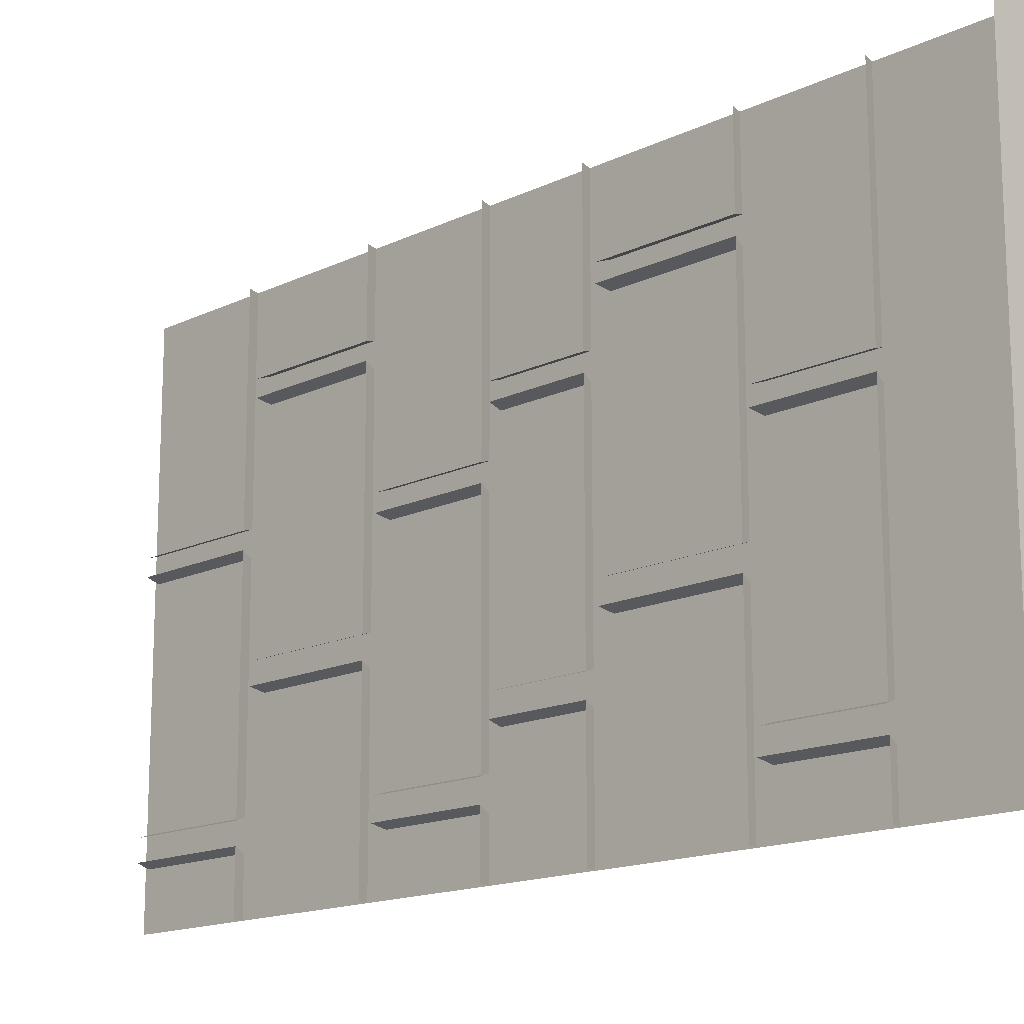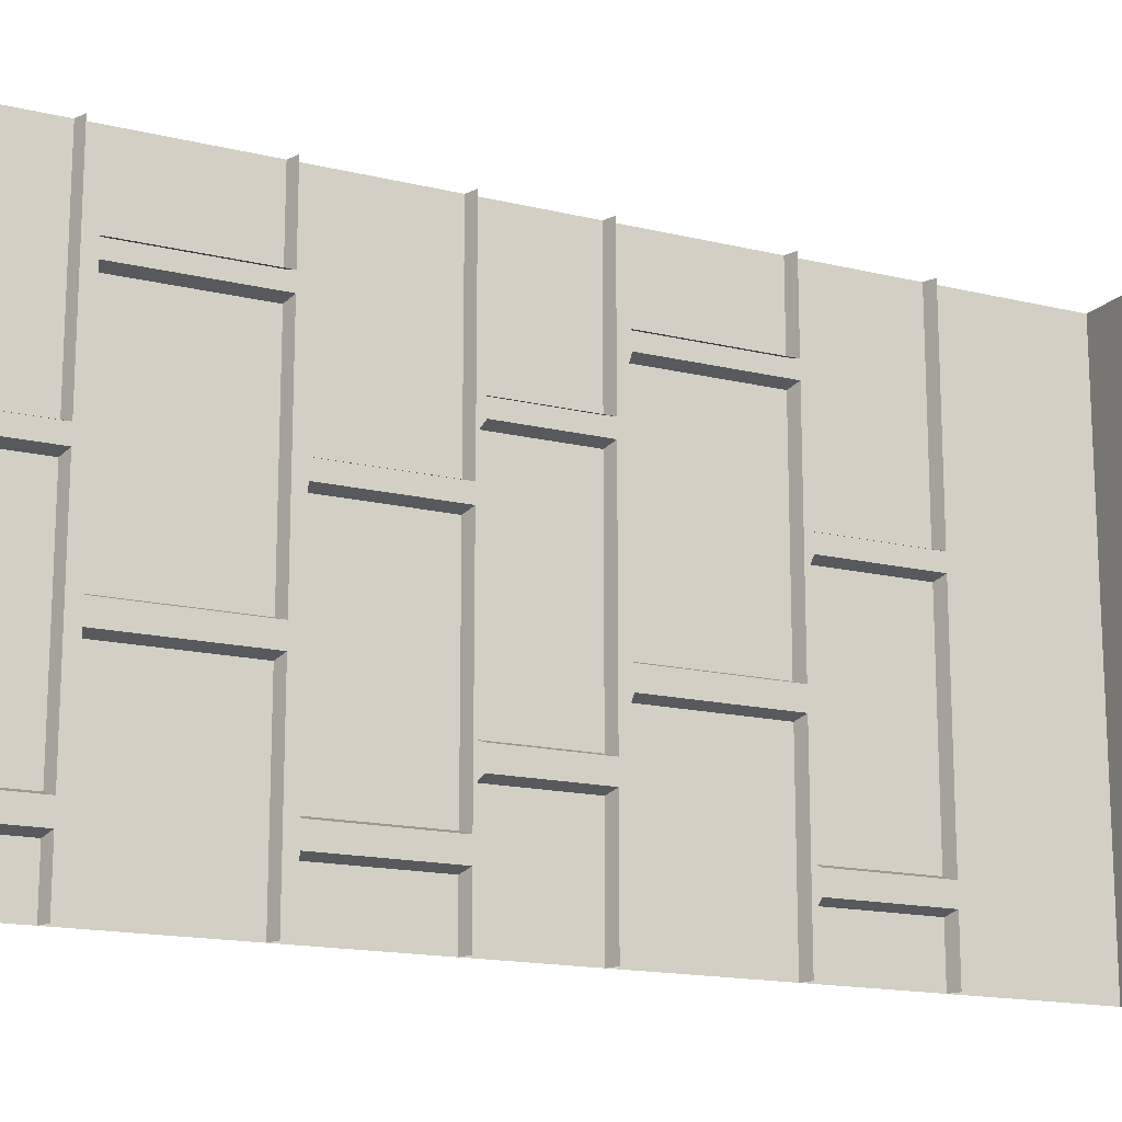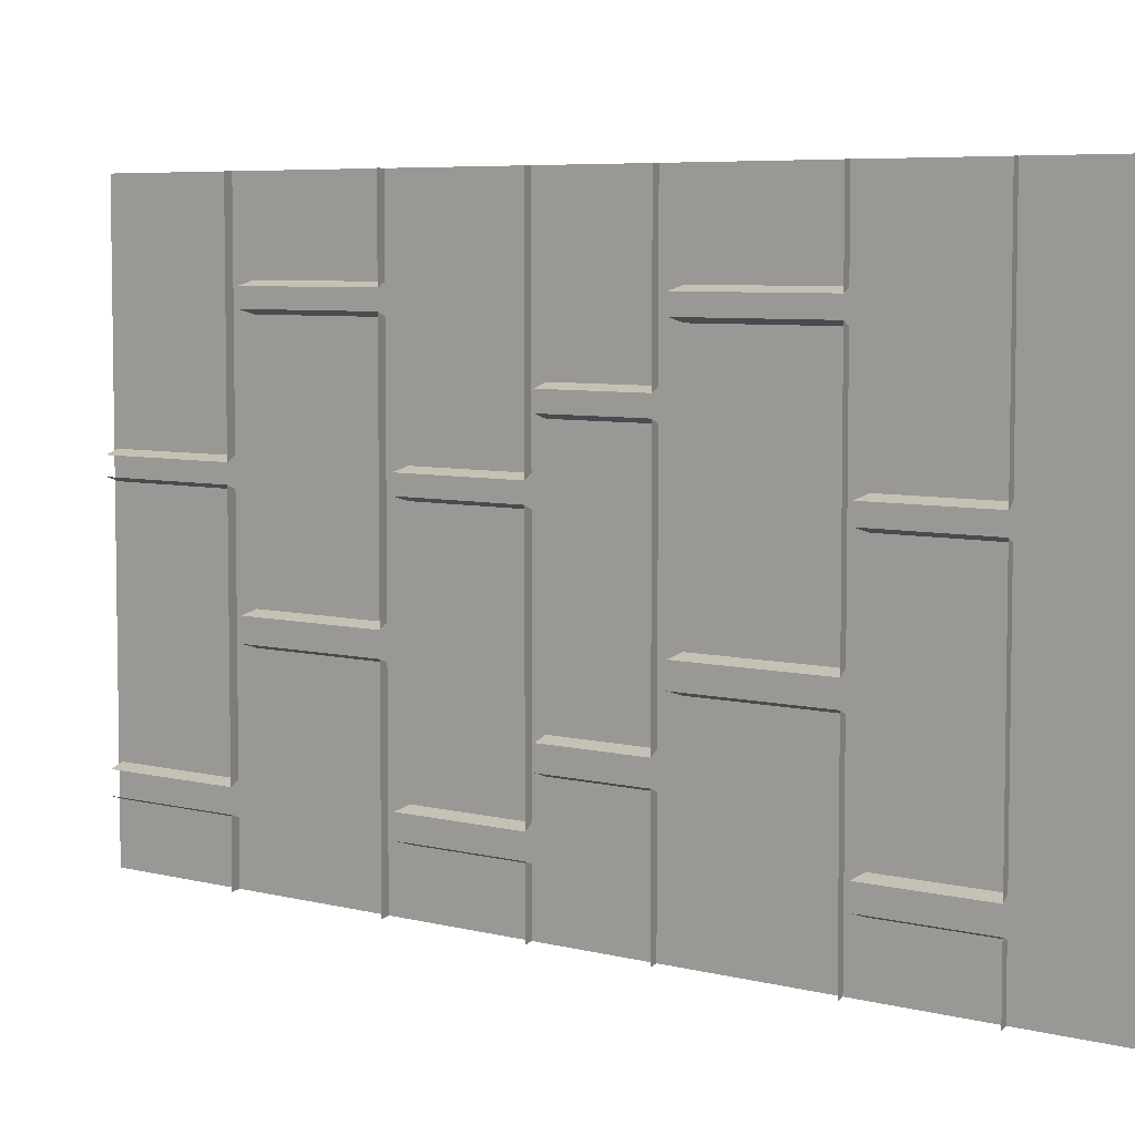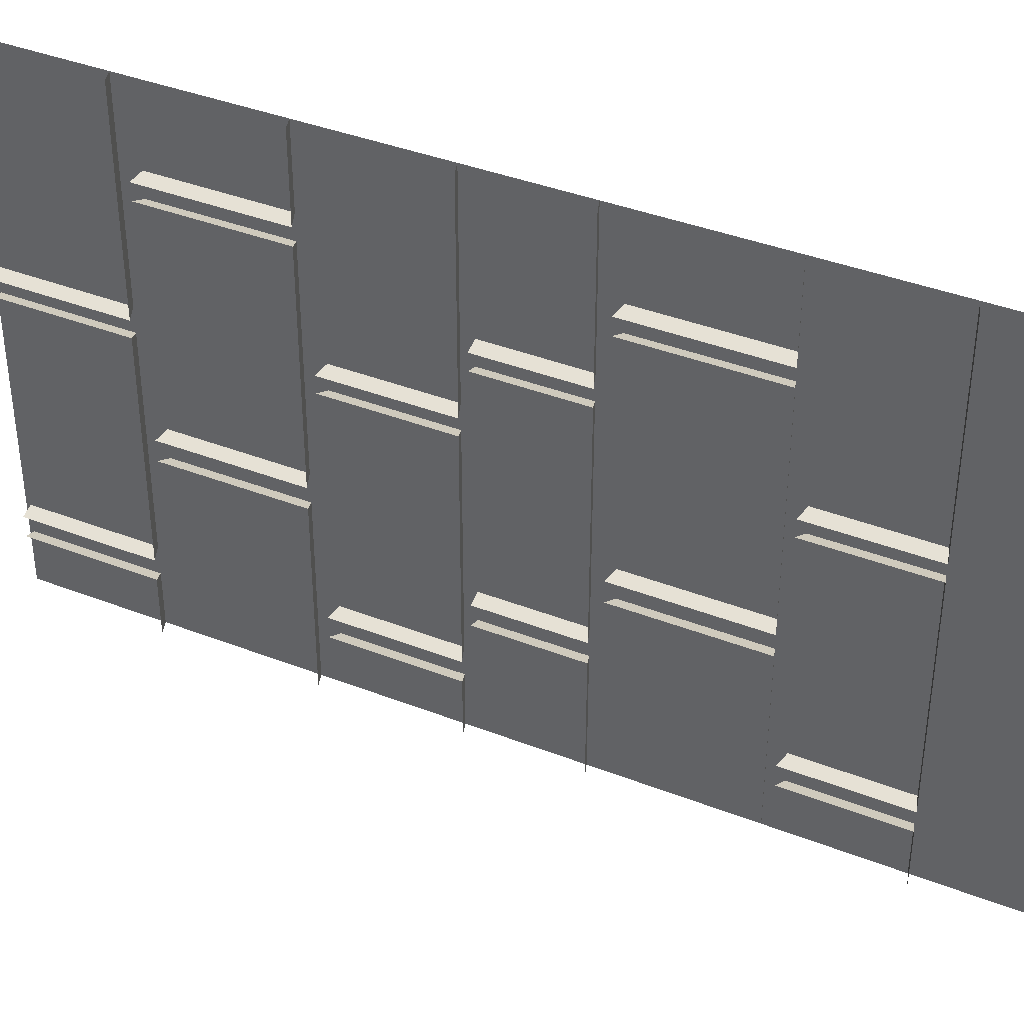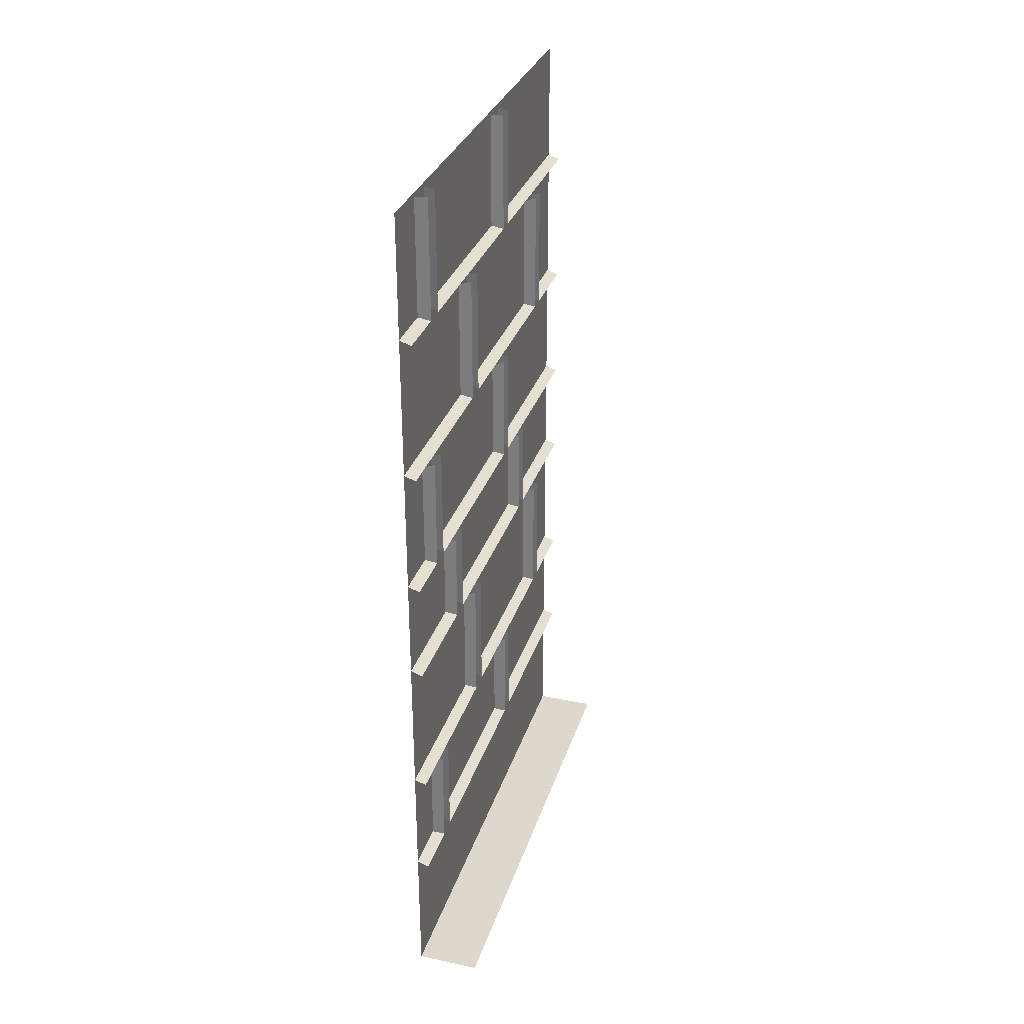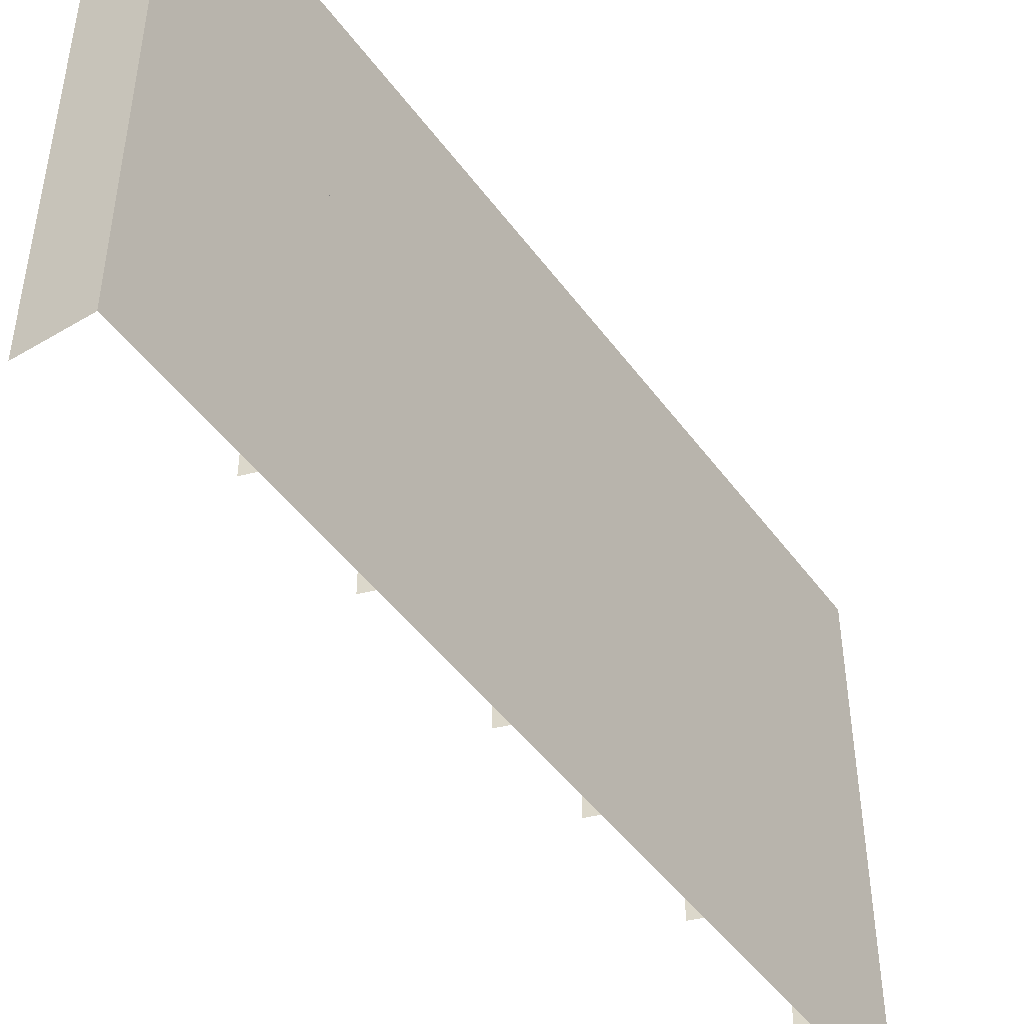
<metadata>
{"format":"obj","ext":"obj","renderer":"f3d","projection":"perspective","resolution":1024,"background":"white","views":[{"elev":-15.4,"azim":-44.6,"up":"+Z"},{"elev":-15.8,"azim":-116.9,"up":"+Z"},{"elev":5.9,"azim":-51.2,"up":"+Z"},{"elev":39.2,"azim":-64.0,"up":"+Z"},{"elev":31.3,"azim":-163.4,"up":"+Y"},{"elev":-46.7,"azim":34.1,"up":"+Z"}]}
</metadata>
<code>
v -0.375 -1.516 -0.5
v -0.375 0 -0.5
v -0.375 0 0.5
v -0.375 -1.516 0.5
v -0.375 -1.641 0.5
v -0.375 -1.641 -0.5
v -0.375 -1.703 0.5
v -0.375 -1.703 -0.5
v -0.375 -1.766 0.5
v -0.375 -1.766 -0.5
v -0.5 -1.766 -0.5
v -0.5 -1.766 0.5
v -0.375 -0.5625 0.1094
v -0.375 -0.5625 0.5
v -0.375 -0.7734 0.5
v -0.375 -0.7734 0.1094
v -0.3984 -0.7812 0.1016
v -0.3984 -0.5547 0.1016
v -0.375 -0.7734 0.0625
v -0.375 -0.7734 -0.3438
v -0.375 -0.5625 -0.3438
v -0.375 -0.5625 0.0625
v -0.3984 -0.5547 0.07031
v -0.3984 -0.7812 0.07031
v -0.3984 -0.7812 -0.3516
v -0.3984 -0.5547 -0.3516
v -0.375 -0.7734 -0.3984
v -0.375 -0.7734 -0.5
v -0.375 -0.5625 -0.5
v -0.375 -0.5625 -0.3984
v -0.3984 -0.7812 -0.3906
v -0.3984 -0.7812 -0.5
v -0.375 -0.5234 -0.5
v -0.375 -0.2812 -0.5
v -0.375 -0.2812 -0.1562
v -0.375 -0.5234 -0.1562
v -0.3984 -0.5312 -0.5
v -0.3984 -0.5312 -0.1484
v -0.3984 -0.2734 -0.1484
v -0.375 -0.5234 0.3047
v -0.375 -0.5234 -0.1016
v -0.375 -0.2812 -0.1016
v -0.375 -0.2812 0.3047
v -0.3984 -0.2734 0.3125
v -0.3984 -0.5312 0.3125
v -0.3984 -0.5312 -0.1094
v -0.3984 -0.2734 -0.1094
v -0.375 -0.5234 0.5
v -0.375 -0.5234 0.3516
v -0.375 -0.2812 0.3516
v -0.375 -0.2812 0.5
v -0.375 -0.2422 0.1094
v -0.375 -0.007812 0.1094
v -0.375 -0.007812 0.5
v -0.375 -0.2422 0.5
v -0.3984 -0.25 0.1016
v -0.3984 -0.007812 0.1016
v -0.375 -0.2422 0.0625
v -0.375 -0.2422 -0.3438
v -0.375 -0.007812 -0.3438
v -0.375 -0.007812 0.0625
v -0.3984 -0.007812 0.07031
v -0.3984 -0.25 0.07031
v -0.3984 -0.25 -0.3516
v -0.3984 -0.007812 -0.3516
v -0.375 -0.007812 -0.3984
v -0.375 -0.2422 -0.3984
v -0.375 -0.2422 -0.5
v -0.375 -0.007812 -0.5
v -0.3984 -0.25 0.5
v -0.3984 -0.25 -0.3906
v -0.3984 -0.25 -0.5
v -0.3984 -0.7812 0.5
v -0.3984 -0.5312 0.5
v -0.3984 -0.5312 0.3438
v -0.3984 -0.5547 -0.3906
v -0.3984 -0.007812 -0.3906
v -0.3984 -0.2734 0.3438
v -0.375 -1.289 0.1094
v -0.375 -1.289 0.5
v -0.375 -1.484 0.5
v -0.375 -1.484 0.1094
v -0.3984 -1.492 0.1016
v -0.3984 -1.281 0.1016
v -0.375 -1.484 0.0625
v -0.375 -1.484 -0.3438
v -0.375 -1.289 -0.3438
v -0.375 -1.289 0.0625
v -0.3984 -1.281 0.07031
v -0.3984 -1.492 0.07031
v -0.3984 -1.492 -0.3516
v -0.3984 -1.281 -0.3516
v -0.375 -1.484 -0.3984
v -0.375 -1.484 -0.5
v -0.375 -1.289 -0.5
v -0.375 -1.289 -0.3984
v -0.3984 -1.492 -0.3906
v -0.3984 -1.492 -0.5
v -0.375 -1.258 -0.5
v -0.375 -1.016 -0.5
v -0.375 -1.016 -0.1562
v -0.375 -1.258 -0.1562
v -0.3984 -1.266 -0.5
v -0.3984 -1.266 -0.1484
v -0.3984 -1.008 -0.1484
v -0.375 -1.258 0.3047
v -0.375 -1.258 -0.1016
v -0.375 -1.016 -0.1016
v -0.375 -1.016 0.3047
v -0.3984 -1.008 0.3125
v -0.3984 -1.266 0.3125
v -0.3984 -1.266 -0.1094
v -0.3984 -1.008 -0.1094
v -0.375 -1.258 0.5
v -0.375 -1.258 0.3516
v -0.375 -1.016 0.3516
v -0.375 -1.016 0.5
v -0.375 -0.9766 0.2266
v -0.375 -0.7969 0.2266
v -0.375 -0.7969 0.5
v -0.375 -0.9766 0.5
v -0.3984 -0.9844 0.2188
v -0.3984 -0.7969 0.2188
v -0.375 -0.9766 0.1797
v -0.375 -0.9766 -0.2266
v -0.375 -0.7969 -0.2266
v -0.375 -0.7969 0.1797
v -0.3984 -0.7969 0.1875
v -0.3984 -0.9844 0.1875
v -0.3984 -0.9844 -0.2344
v -0.3984 -0.7969 -0.2344
v -0.375 -0.7969 -0.2812
v -0.375 -0.9766 -0.2812
v -0.375 -0.9766 -0.5
v -0.375 -0.7969 -0.5
v -0.3984 -0.9844 0.5
v -0.3984 -0.9844 -0.2734
v -0.3984 -0.9844 -0.5
v -0.3984 -1.492 0.5
v -0.3984 -1.266 0.5
v -0.3984 -1.266 0.3438
v -0.3984 -1.281 -0.3906
v -0.3984 -0.7969 -0.2734
v -0.3984 -1.008 0.3438
v 0.5 -1.766 0.5
v -0.375 -1.516 -0.5
v -0.375 -1.516 -0.5
v -0.375 -1.516 -0.5
v -0.375 -1.516 -0.5
v -0.375 -1.516 -0.5
f 1 2 3
f 1 3 4
f 13 16 17
f 13 17 18
f 19 22 23
f 19 23 24
f 19 24 20
f 20 24 25
f 20 25 26
f 20 26 21
f 27 30 31
f 27 31 28
f 28 31 32
f 33 36 37
f 37 36 38
f 38 36 35
f 38 35 39
f 40 43 44
f 40 44 45
f 40 45 46
f 40 46 41
f 41 46 42
f 42 46 47
f 52 55 56
f 52 56 57
f 52 57 53
f 58 61 62
f 58 62 63
f 58 63 59
f 59 63 64
f 59 64 65
f 59 65 60
f 55 70 56
f 68 67 71
f 68 71 72
f 16 15 73
f 16 73 17
f 74 75 49
f 74 49 48
f 30 76 31
f 66 77 71
f 66 71 67
f 75 78 50
f 75 50 49
f 79 82 83
f 79 83 84
f 85 88 89
f 85 89 90
f 85 90 86
f 86 90 91
f 86 91 92
f 86 92 87
f 93 96 97
f 93 97 94
f 94 97 98
f 99 102 103
f 103 102 104
f 104 102 101
f 104 101 105
f 106 109 110
f 106 110 111
f 106 111 112
f 106 112 107
f 107 112 108
f 108 112 113
f 118 121 122
f 118 122 123
f 118 123 119
f 124 127 128
f 124 128 129
f 124 129 125
f 125 129 130
f 125 130 131
f 125 131 126
f 121 136 122
f 134 133 137
f 134 137 138
f 82 81 139
f 82 139 83
f 140 141 115
f 140 115 114
f 96 142 97
f 132 143 137
f 132 137 133
f 141 144 116
f 141 116 115
f 1 4 5
f 1 5 6
f 6 5 7
f 6 7 8
f 8 7 9
f 8 9 10
f 10 9 11
f 11 9 12
f 13 14 15
f 13 15 16
f 19 20 21
f 19 21 22
f 27 28 29
f 27 29 30
f 79 80 81
f 79 81 82
f 85 86 87
f 85 87 88
f 93 94 95
f 93 95 96
f 33 34 35
f 33 35 36
f 40 41 42
f 40 42 43
f 48 49 50
f 48 50 51
f 52 53 54
f 52 54 55
f 58 59 60
f 58 60 61
f 66 67 68
f 66 68 69
f 99 100 101
f 99 101 102
f 106 107 108
f 106 108 109
f 114 115 116
f 114 116 117
f 118 119 120
f 118 120 121
f 124 125 126
f 124 126 127
f 132 133 134
f 132 134 135

</code>
